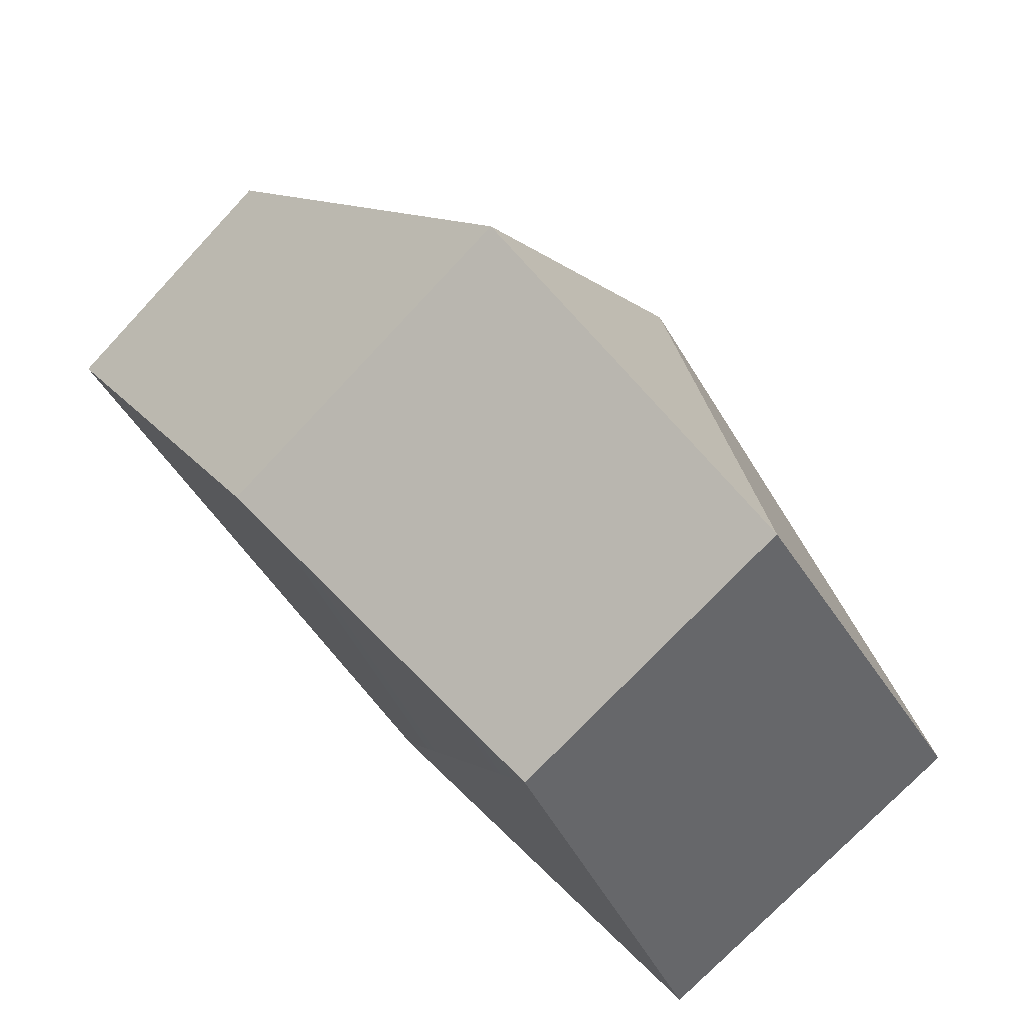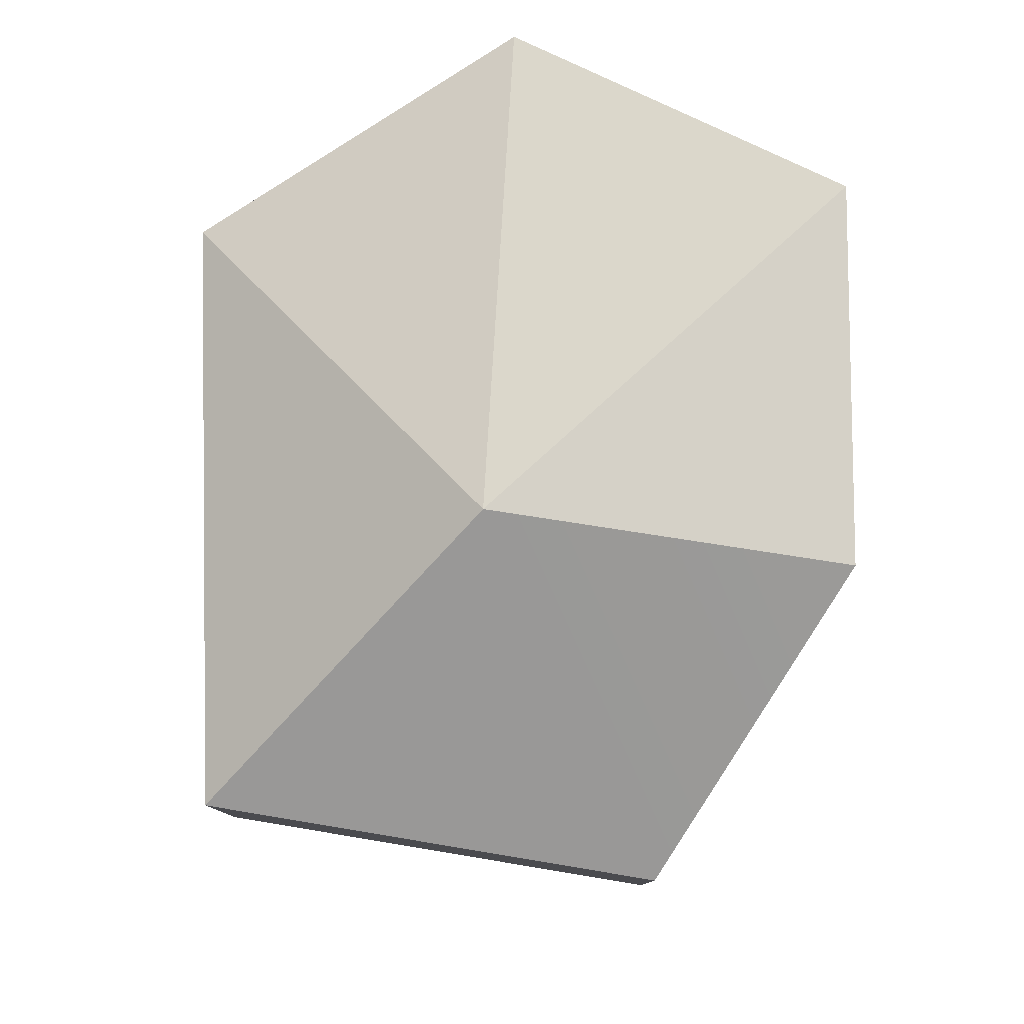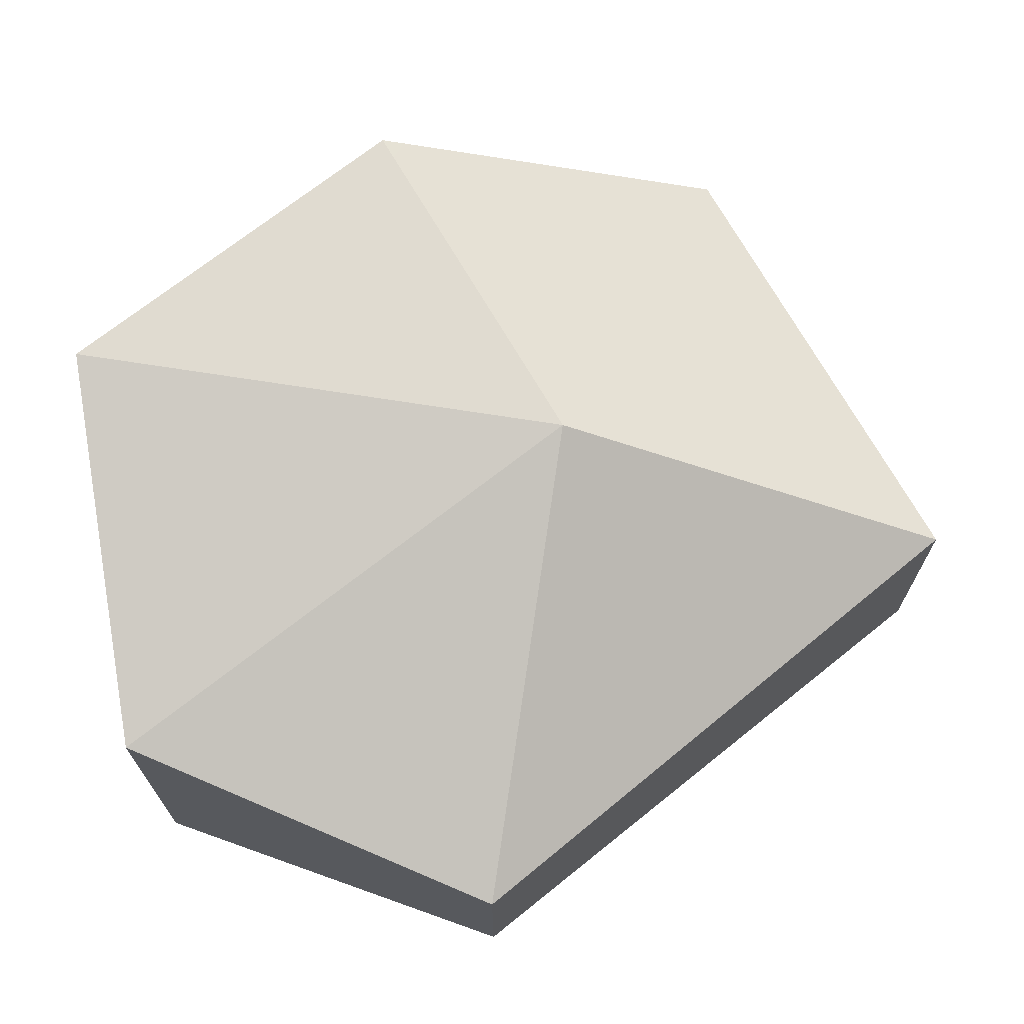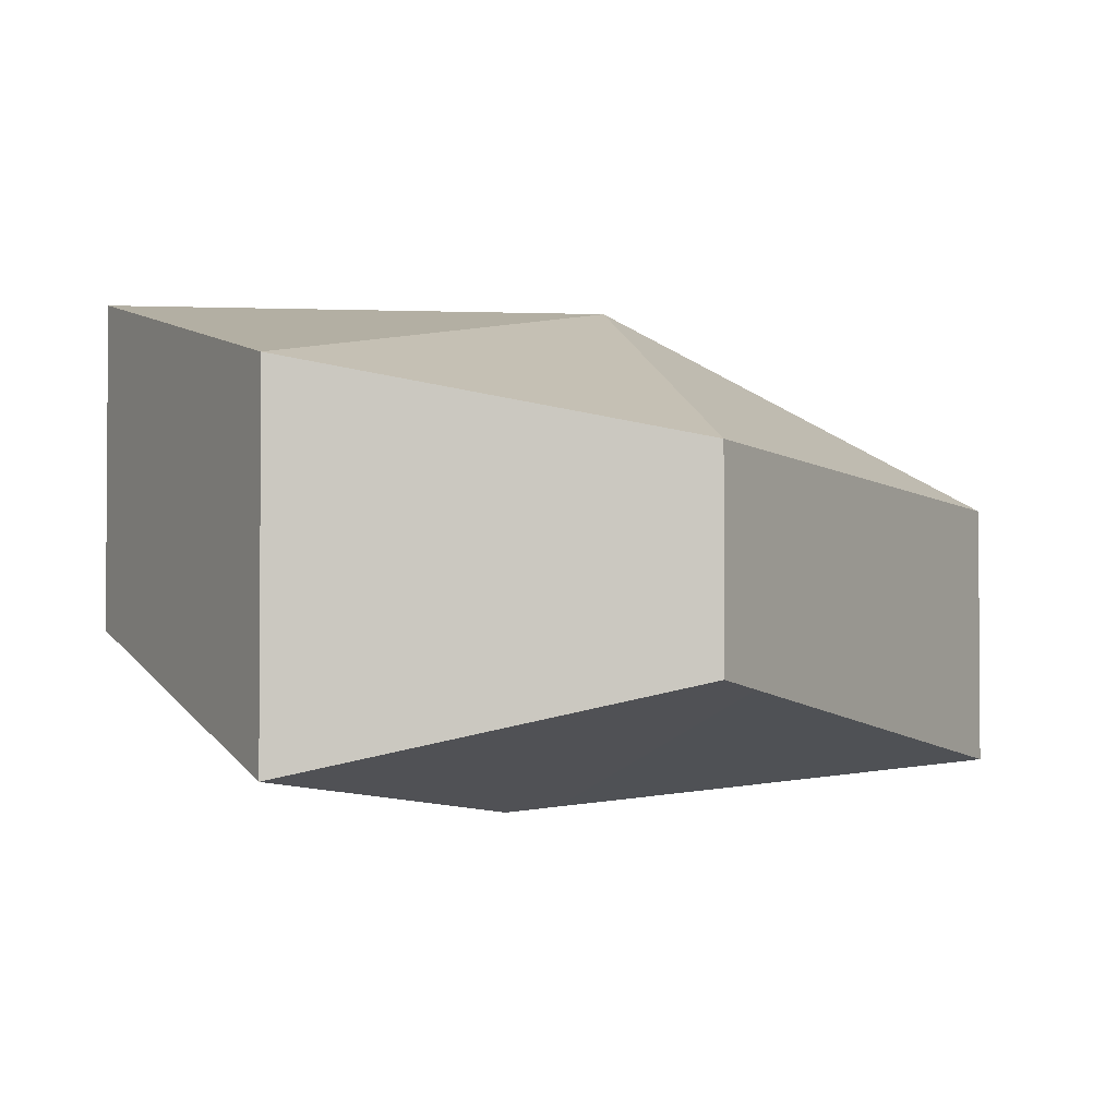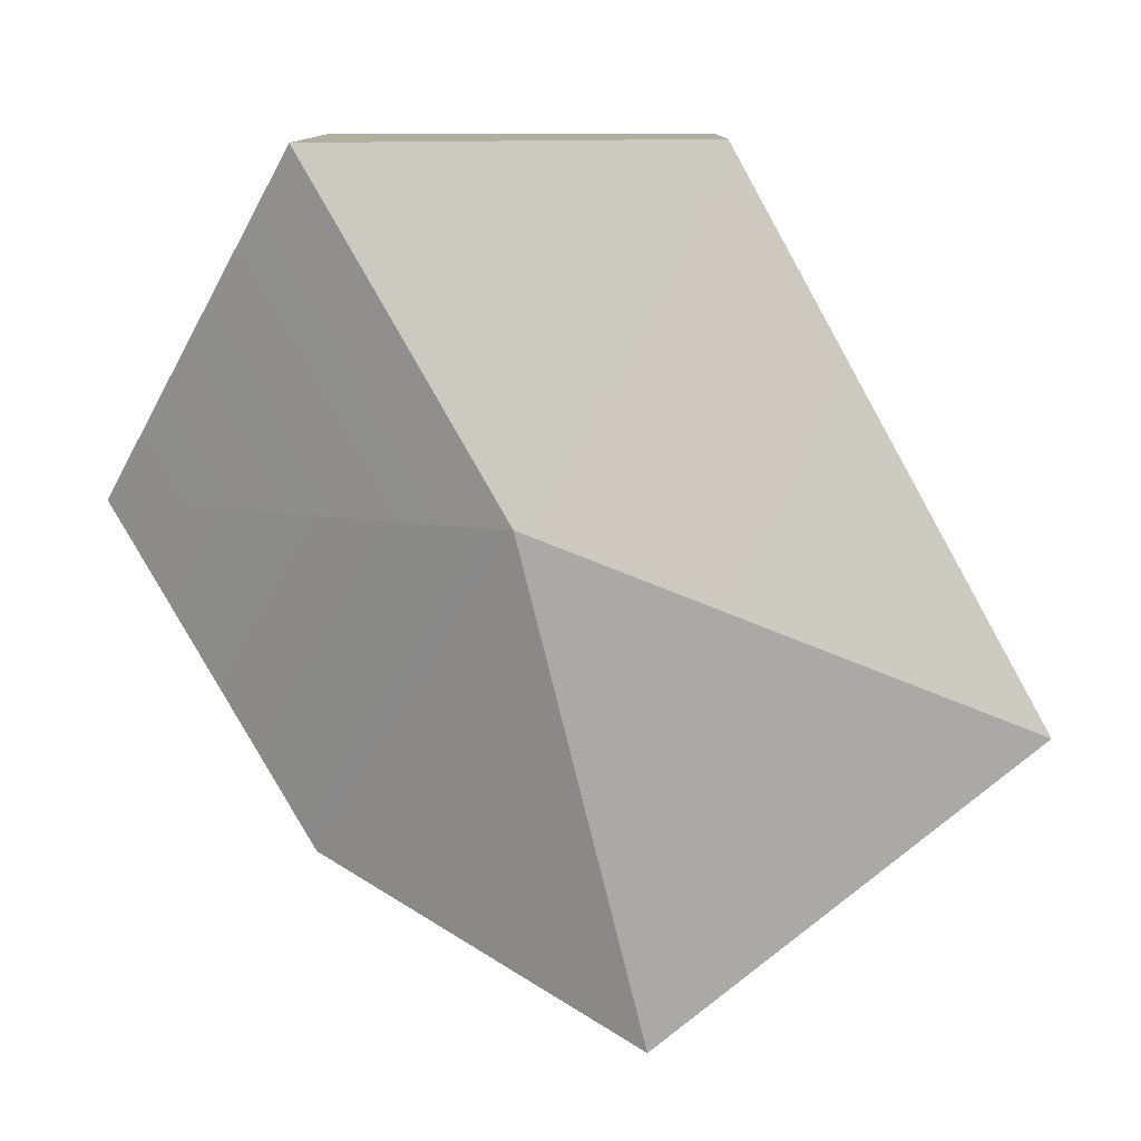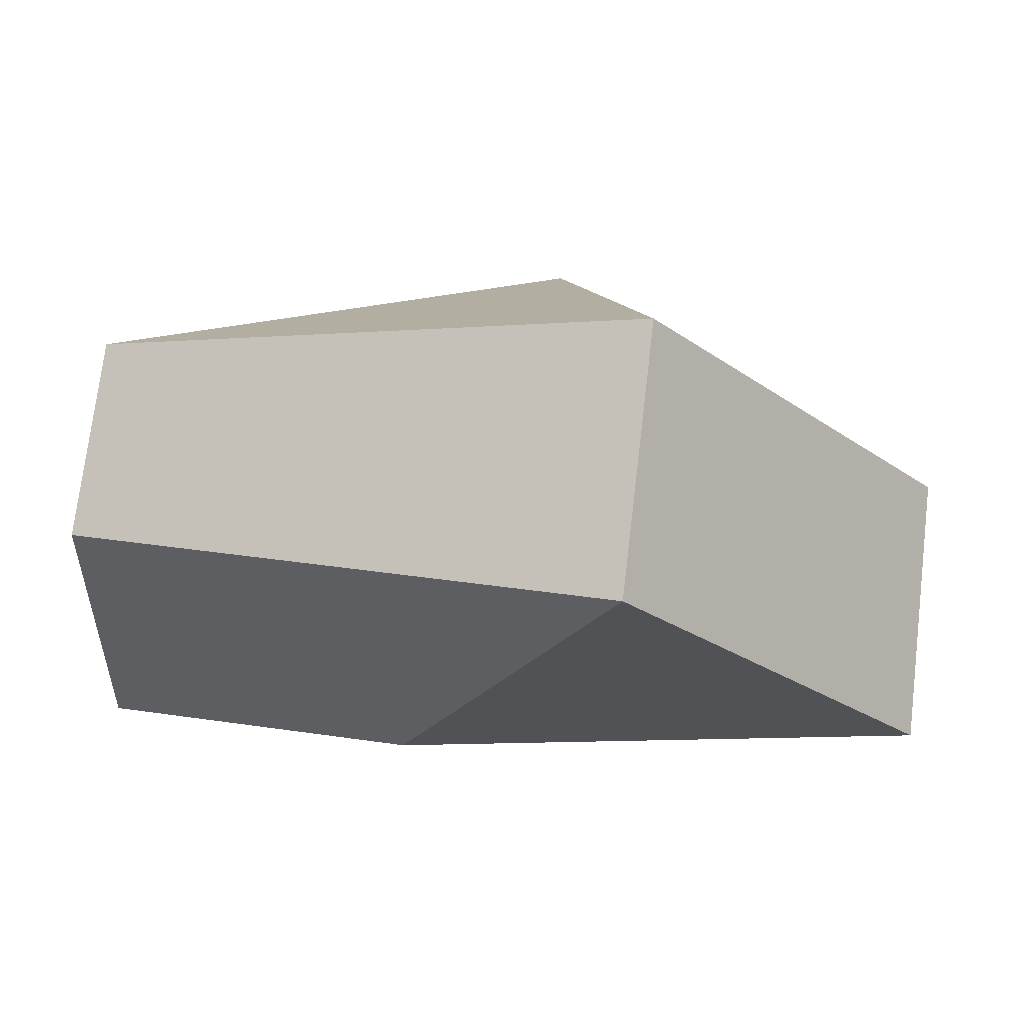
<metadata>
{"format":"obj","ext":"obj","renderer":"f3d","projection":"perspective","resolution":1024,"background":"white","views":[{"elev":-72.1,"azim":-42.9,"up":"+Y"},{"elev":79.8,"azim":-119.9,"up":"+Z"},{"elev":70.6,"azim":111.5,"up":"+Z"},{"elev":-2.5,"azim":90.8,"up":"+Z"},{"elev":-79.2,"azim":90.2,"up":"+Z"},{"elev":72.5,"azim":-173.2,"up":"+Y"}]}
</metadata>
<code>
g Sphere002
v -0.08124 0.07331 0.1763
v -0.3868 0.09236 0.0267
v -0.1554 0.3749 0.0267
v -0.2582 -0.1491 0.1721
v -0.08124 0.07331 0.1763
v 3.555e-09 -0.2981 0.1721
v -0.2582 -0.1491 0.1721
v -0.08124 0.07331 0.1763
v 0.2582 -0.1491 0.1047
v 3.555e-09 -0.2981 0.1721
v -0.08124 0.07331 0.1763
v 0.2582 0.1491 0.04801
v 0.2582 -0.1491 0.1047
v -0.08124 0.07331 0.1763
v -0.1554 0.3749 0.0267
v 0.2582 0.1491 0.04801
v -0.1554 0.3749 0.0267
v -0.3868 0.09236 0.0267
v -0.3868 0.09236 -0.1721
v -0.1554 0.3749 -0.1721
v -0.3868 0.09236 0.0267
v -0.2582 -0.1491 0.1721
v -0.2582 -0.1491 -0.09732
v -0.3868 0.09236 -0.1721
v -0.2582 -0.1491 0.1721
v 3.555e-09 -0.2981 0.1721
v 3.555e-09 -0.2981 -0.07124
v -0.2582 -0.1491 -0.09732
v 3.555e-09 -0.2981 0.1721
v 0.2582 -0.1491 0.1047
v 0.2582 -0.1491 -0.1721
v 3.555e-09 -0.2981 -0.07124
v 0.2582 -0.1491 0.1047
v 0.2582 0.1491 0.04801
v 0.2582 0.1491 -0.1068
v 0.2582 -0.1491 -0.1721
v 0.2582 0.1491 0.04801
v -0.1554 0.3749 0.0267
v -0.1554 0.3749 -0.1721
v 0.2582 0.1491 -0.1068
v 0 0 -0.2062
v -0.1554 0.3749 -0.1721
v -0.3868 0.09236 -0.1721
v 0 0 -0.2062
v -0.3868 0.09236 -0.1721
v -0.2582 -0.1491 -0.09732
v 3.555e-09 -0.2981 -0.07124
v 0 0 -0.2062
v 0.2582 -0.1491 -0.1721
v 0 0 -0.2062
v 0.2582 -0.1491 -0.1721
v 0.2582 0.1491 -0.1068
v -0.1554 0.3749 -0.1721
f 3 2 1
f 2 4 1
f 7 6 5
f 10 9 8
f 13 12 11
f 16 15 14
f 19 18 17
f 20 19 17
f 23 22 21
f 24 23 21
f 27 26 25
f 28 27 25
f 31 30 29
f 32 31 29
f 35 34 33
f 36 35 33
f 39 38 37
f 40 39 37
f 43 42 41
f 46 45 44
f 47 46 44
f 49 47 48
f 52 51 50
f 53 52 50

</code>
